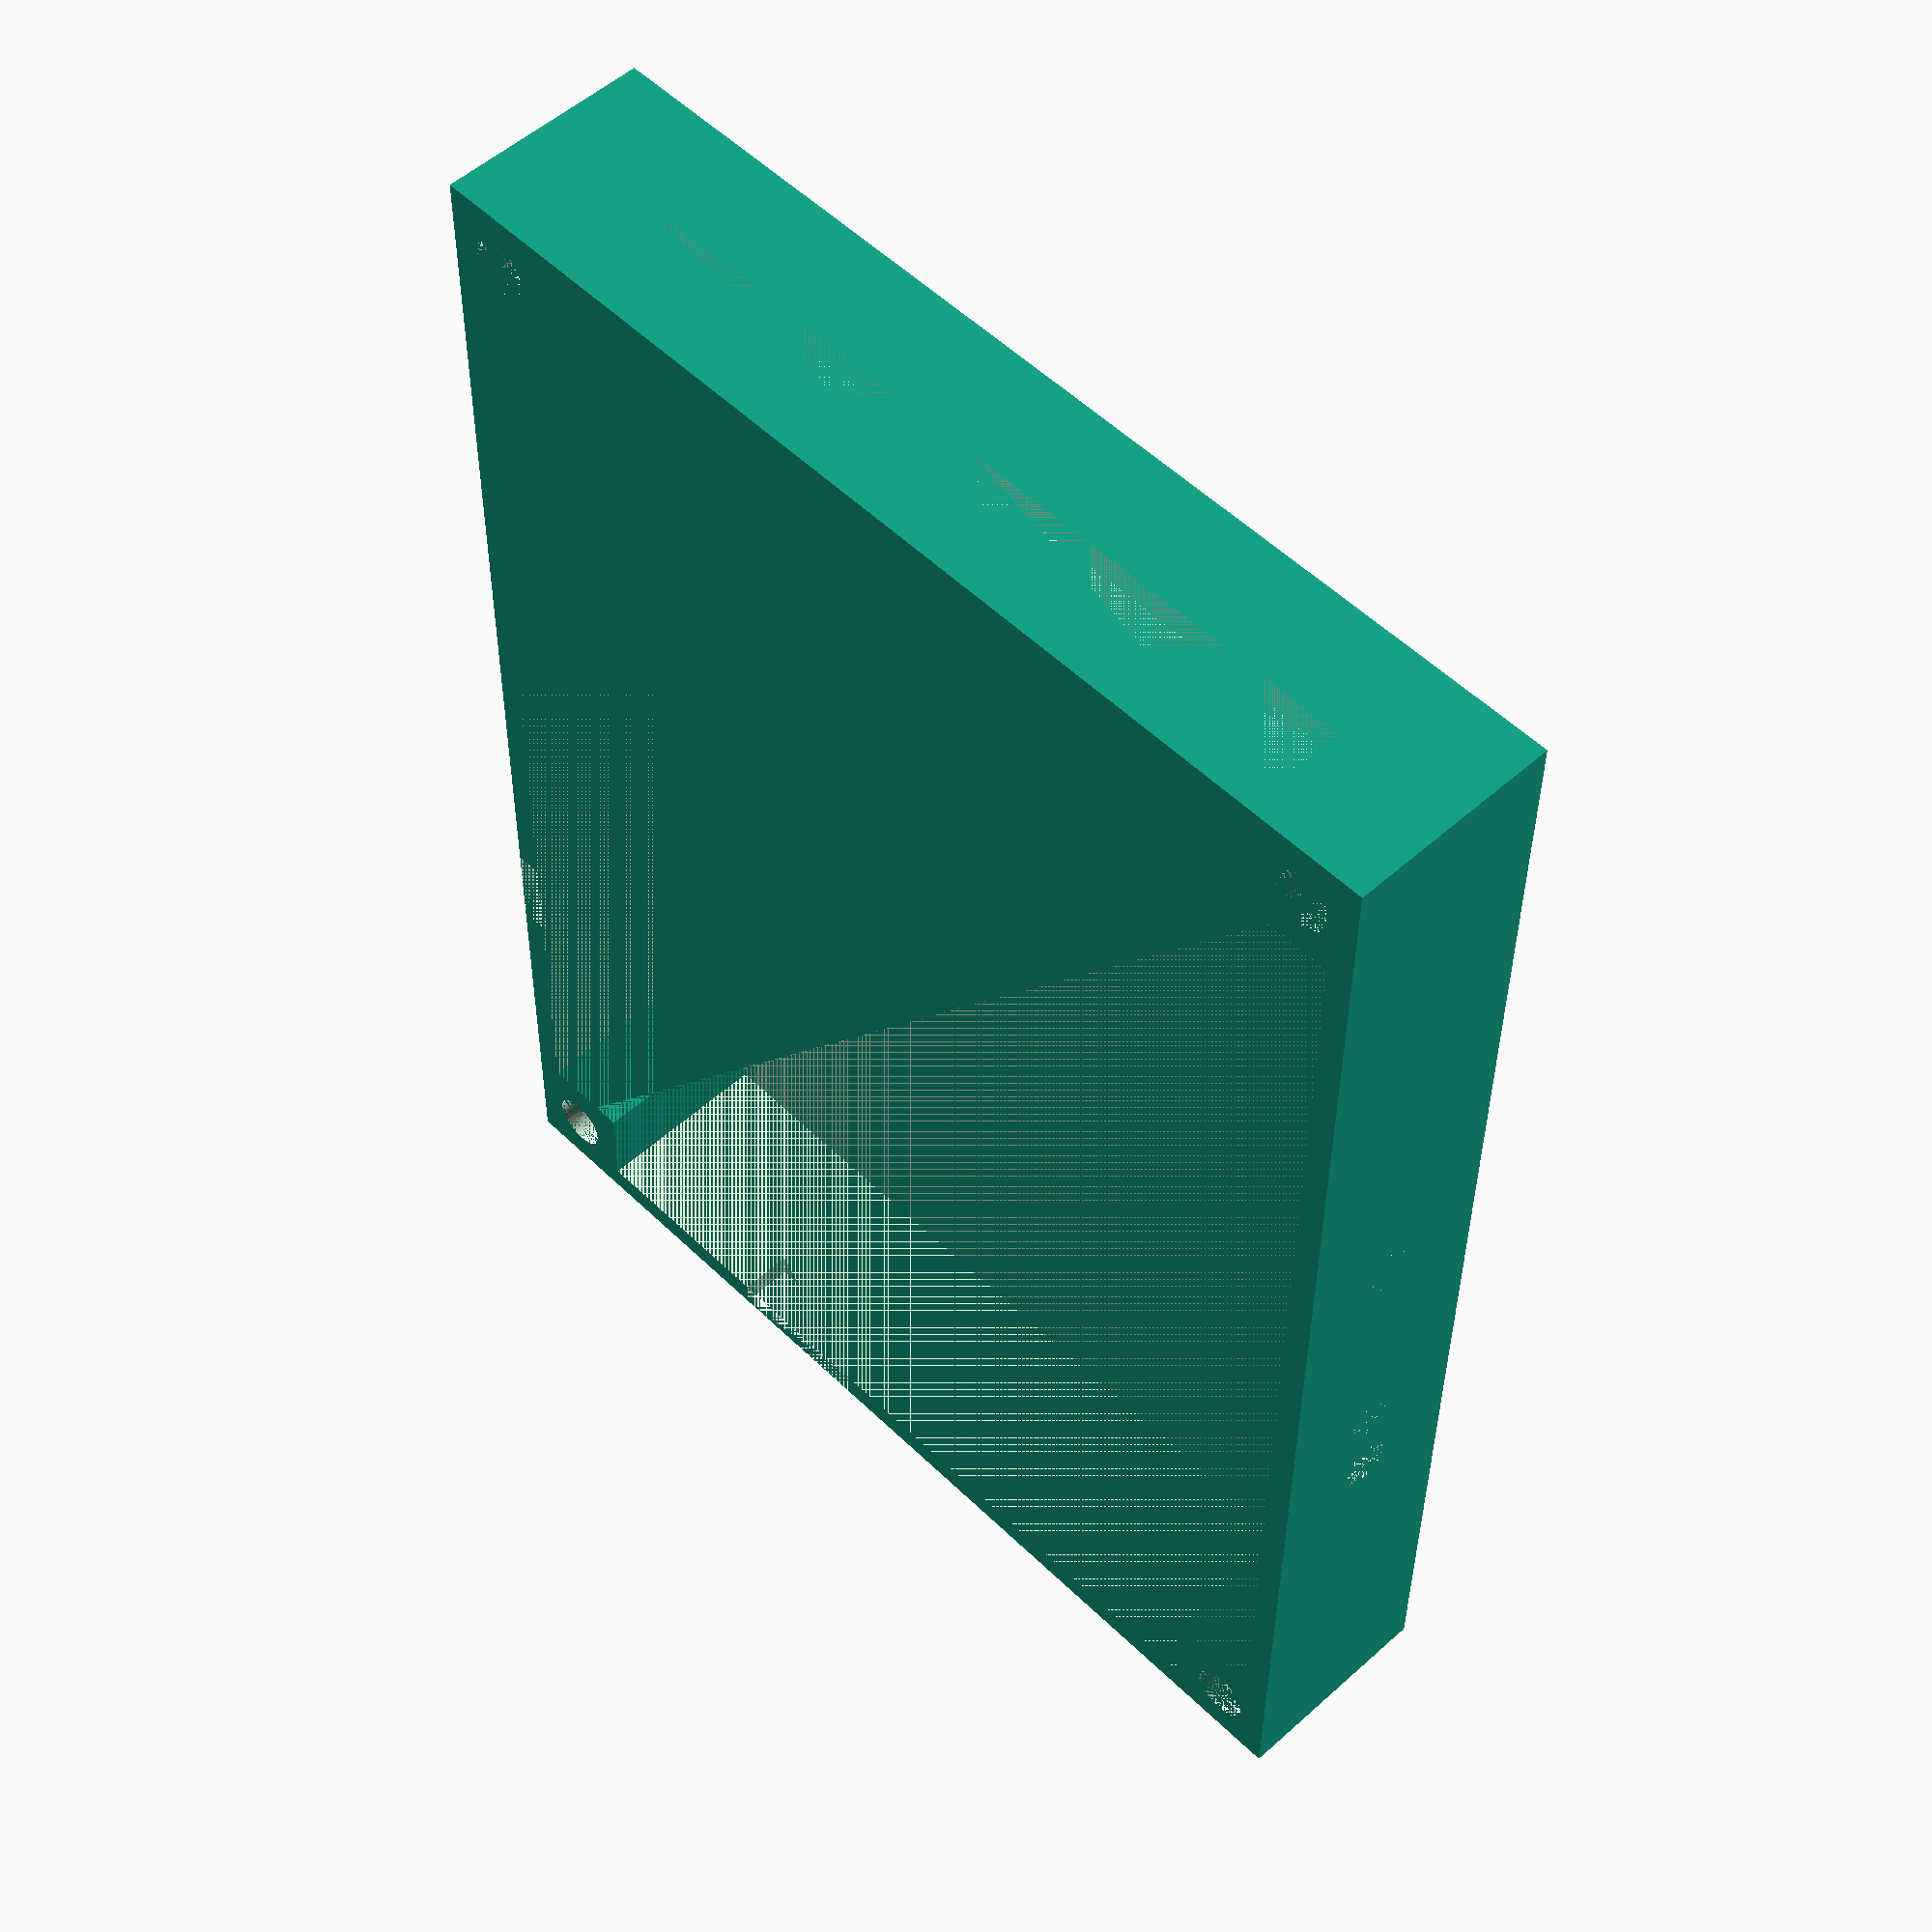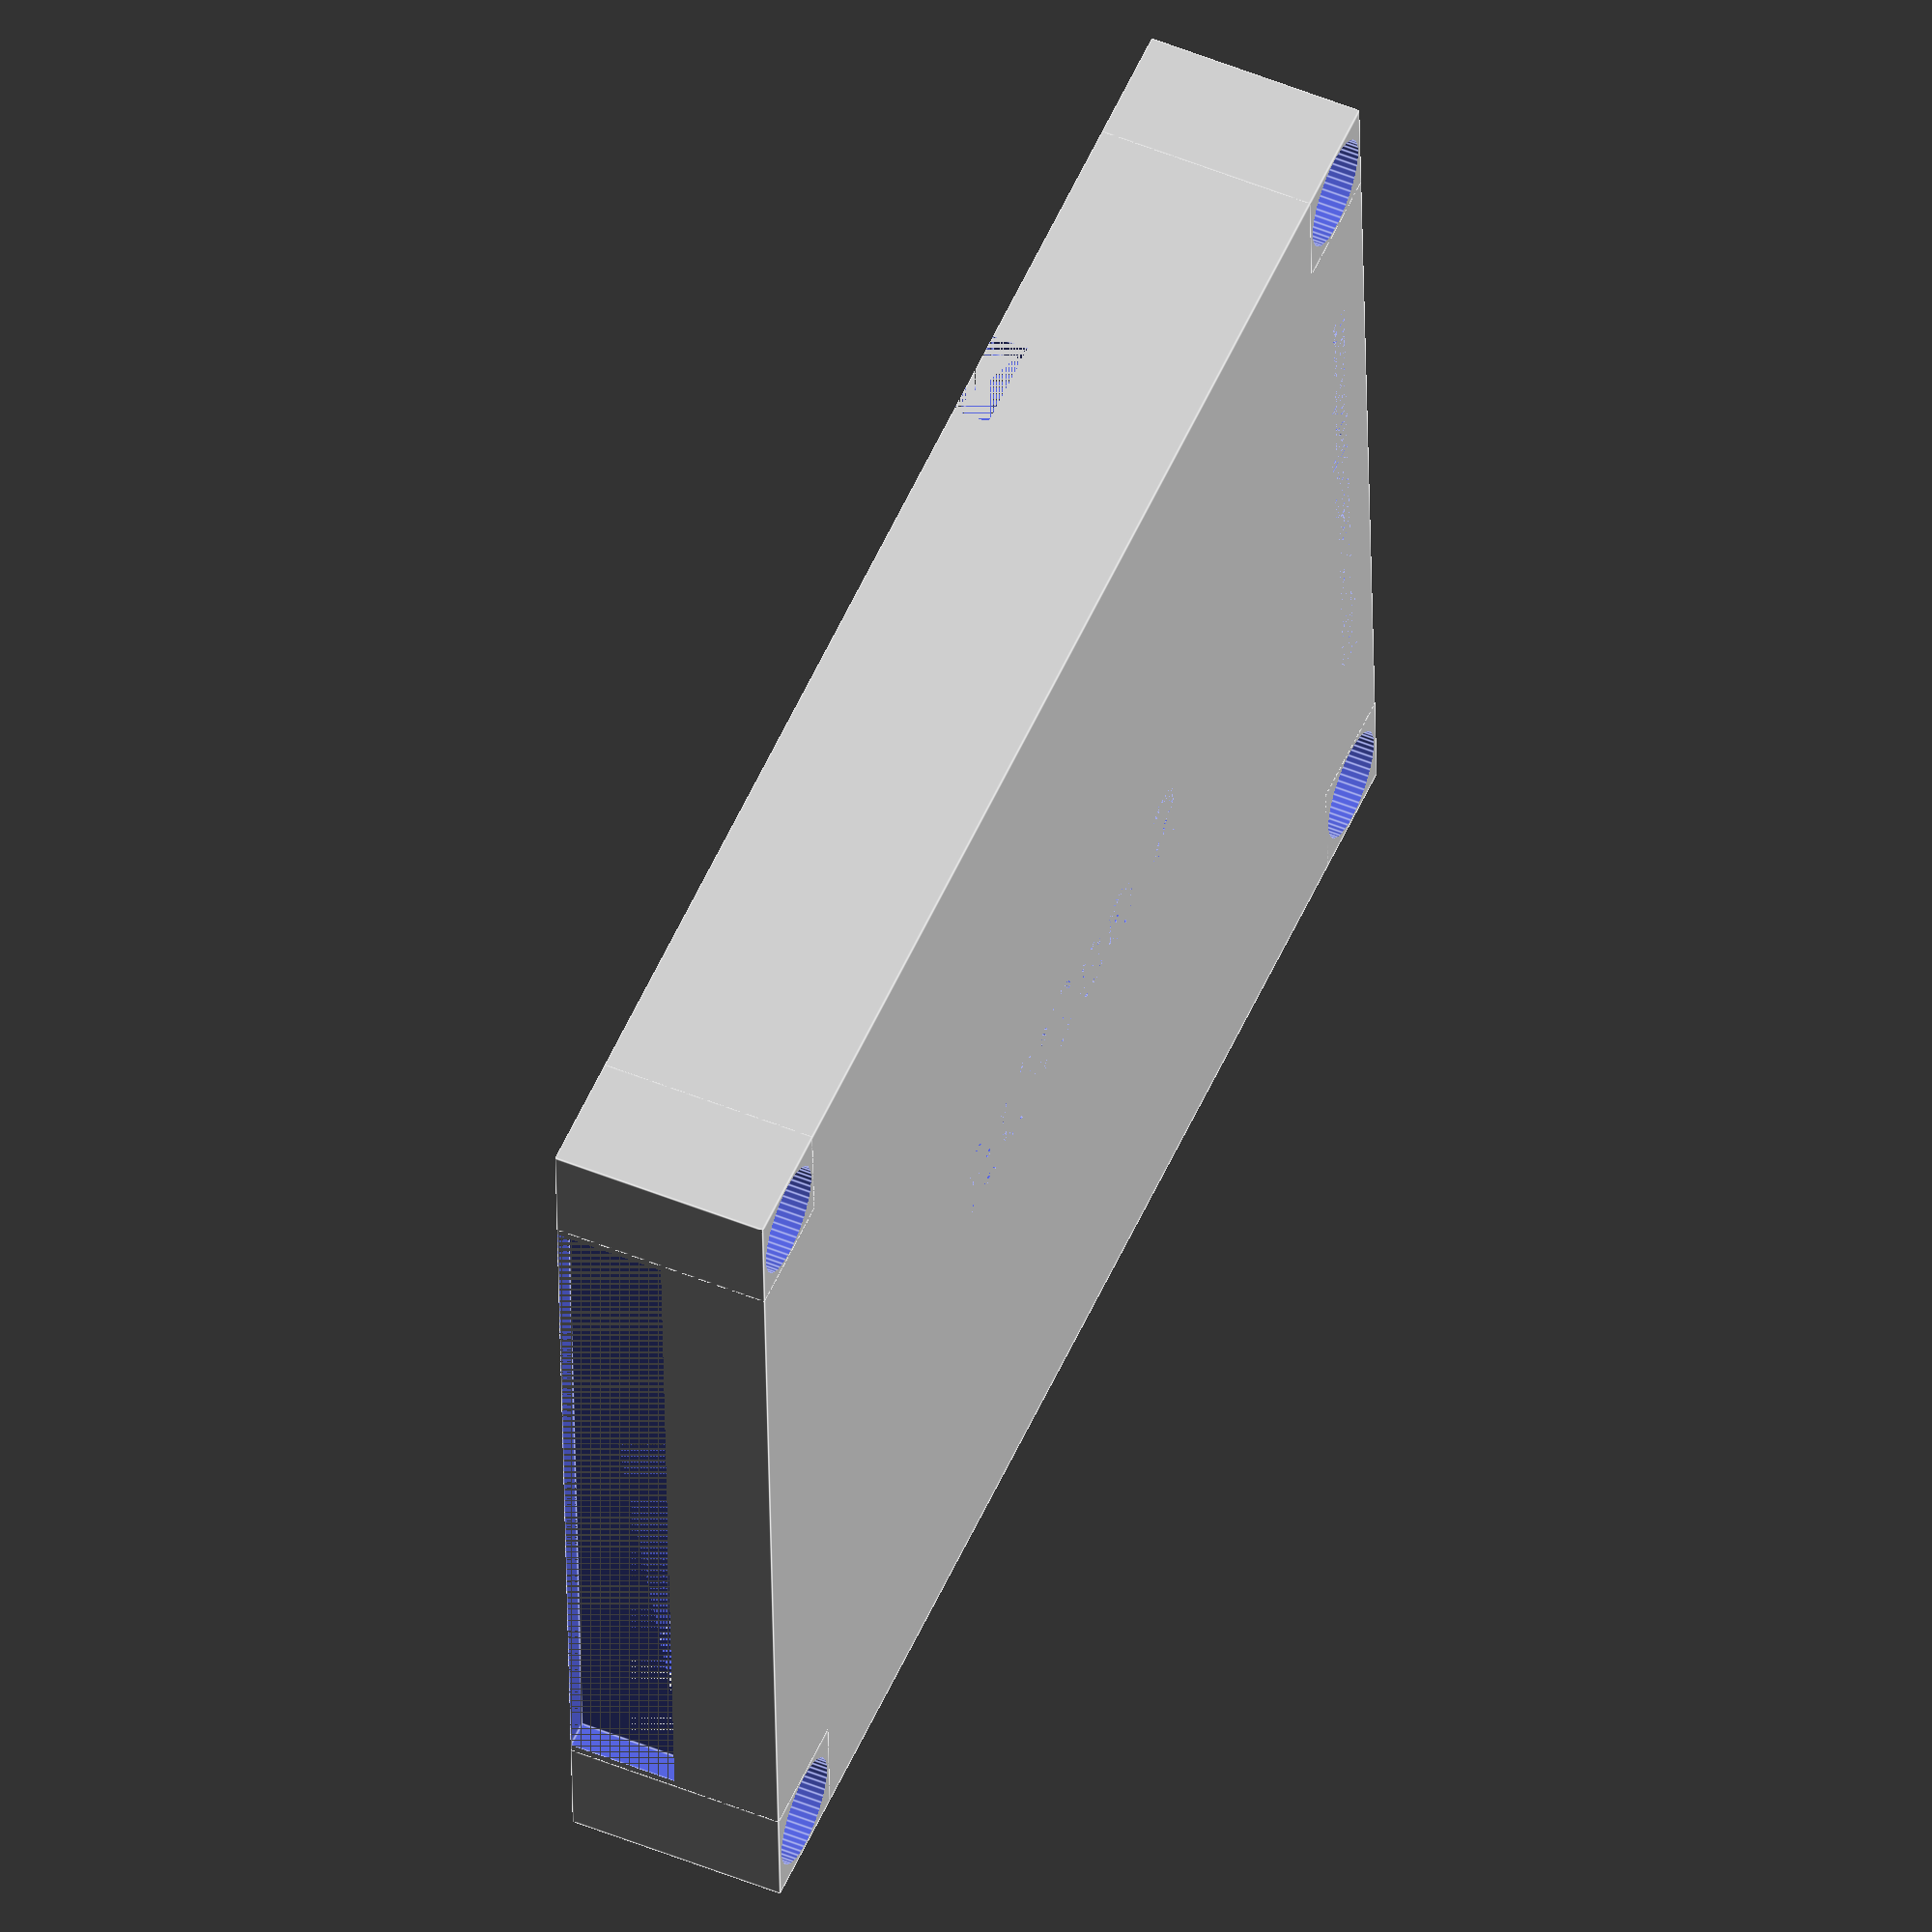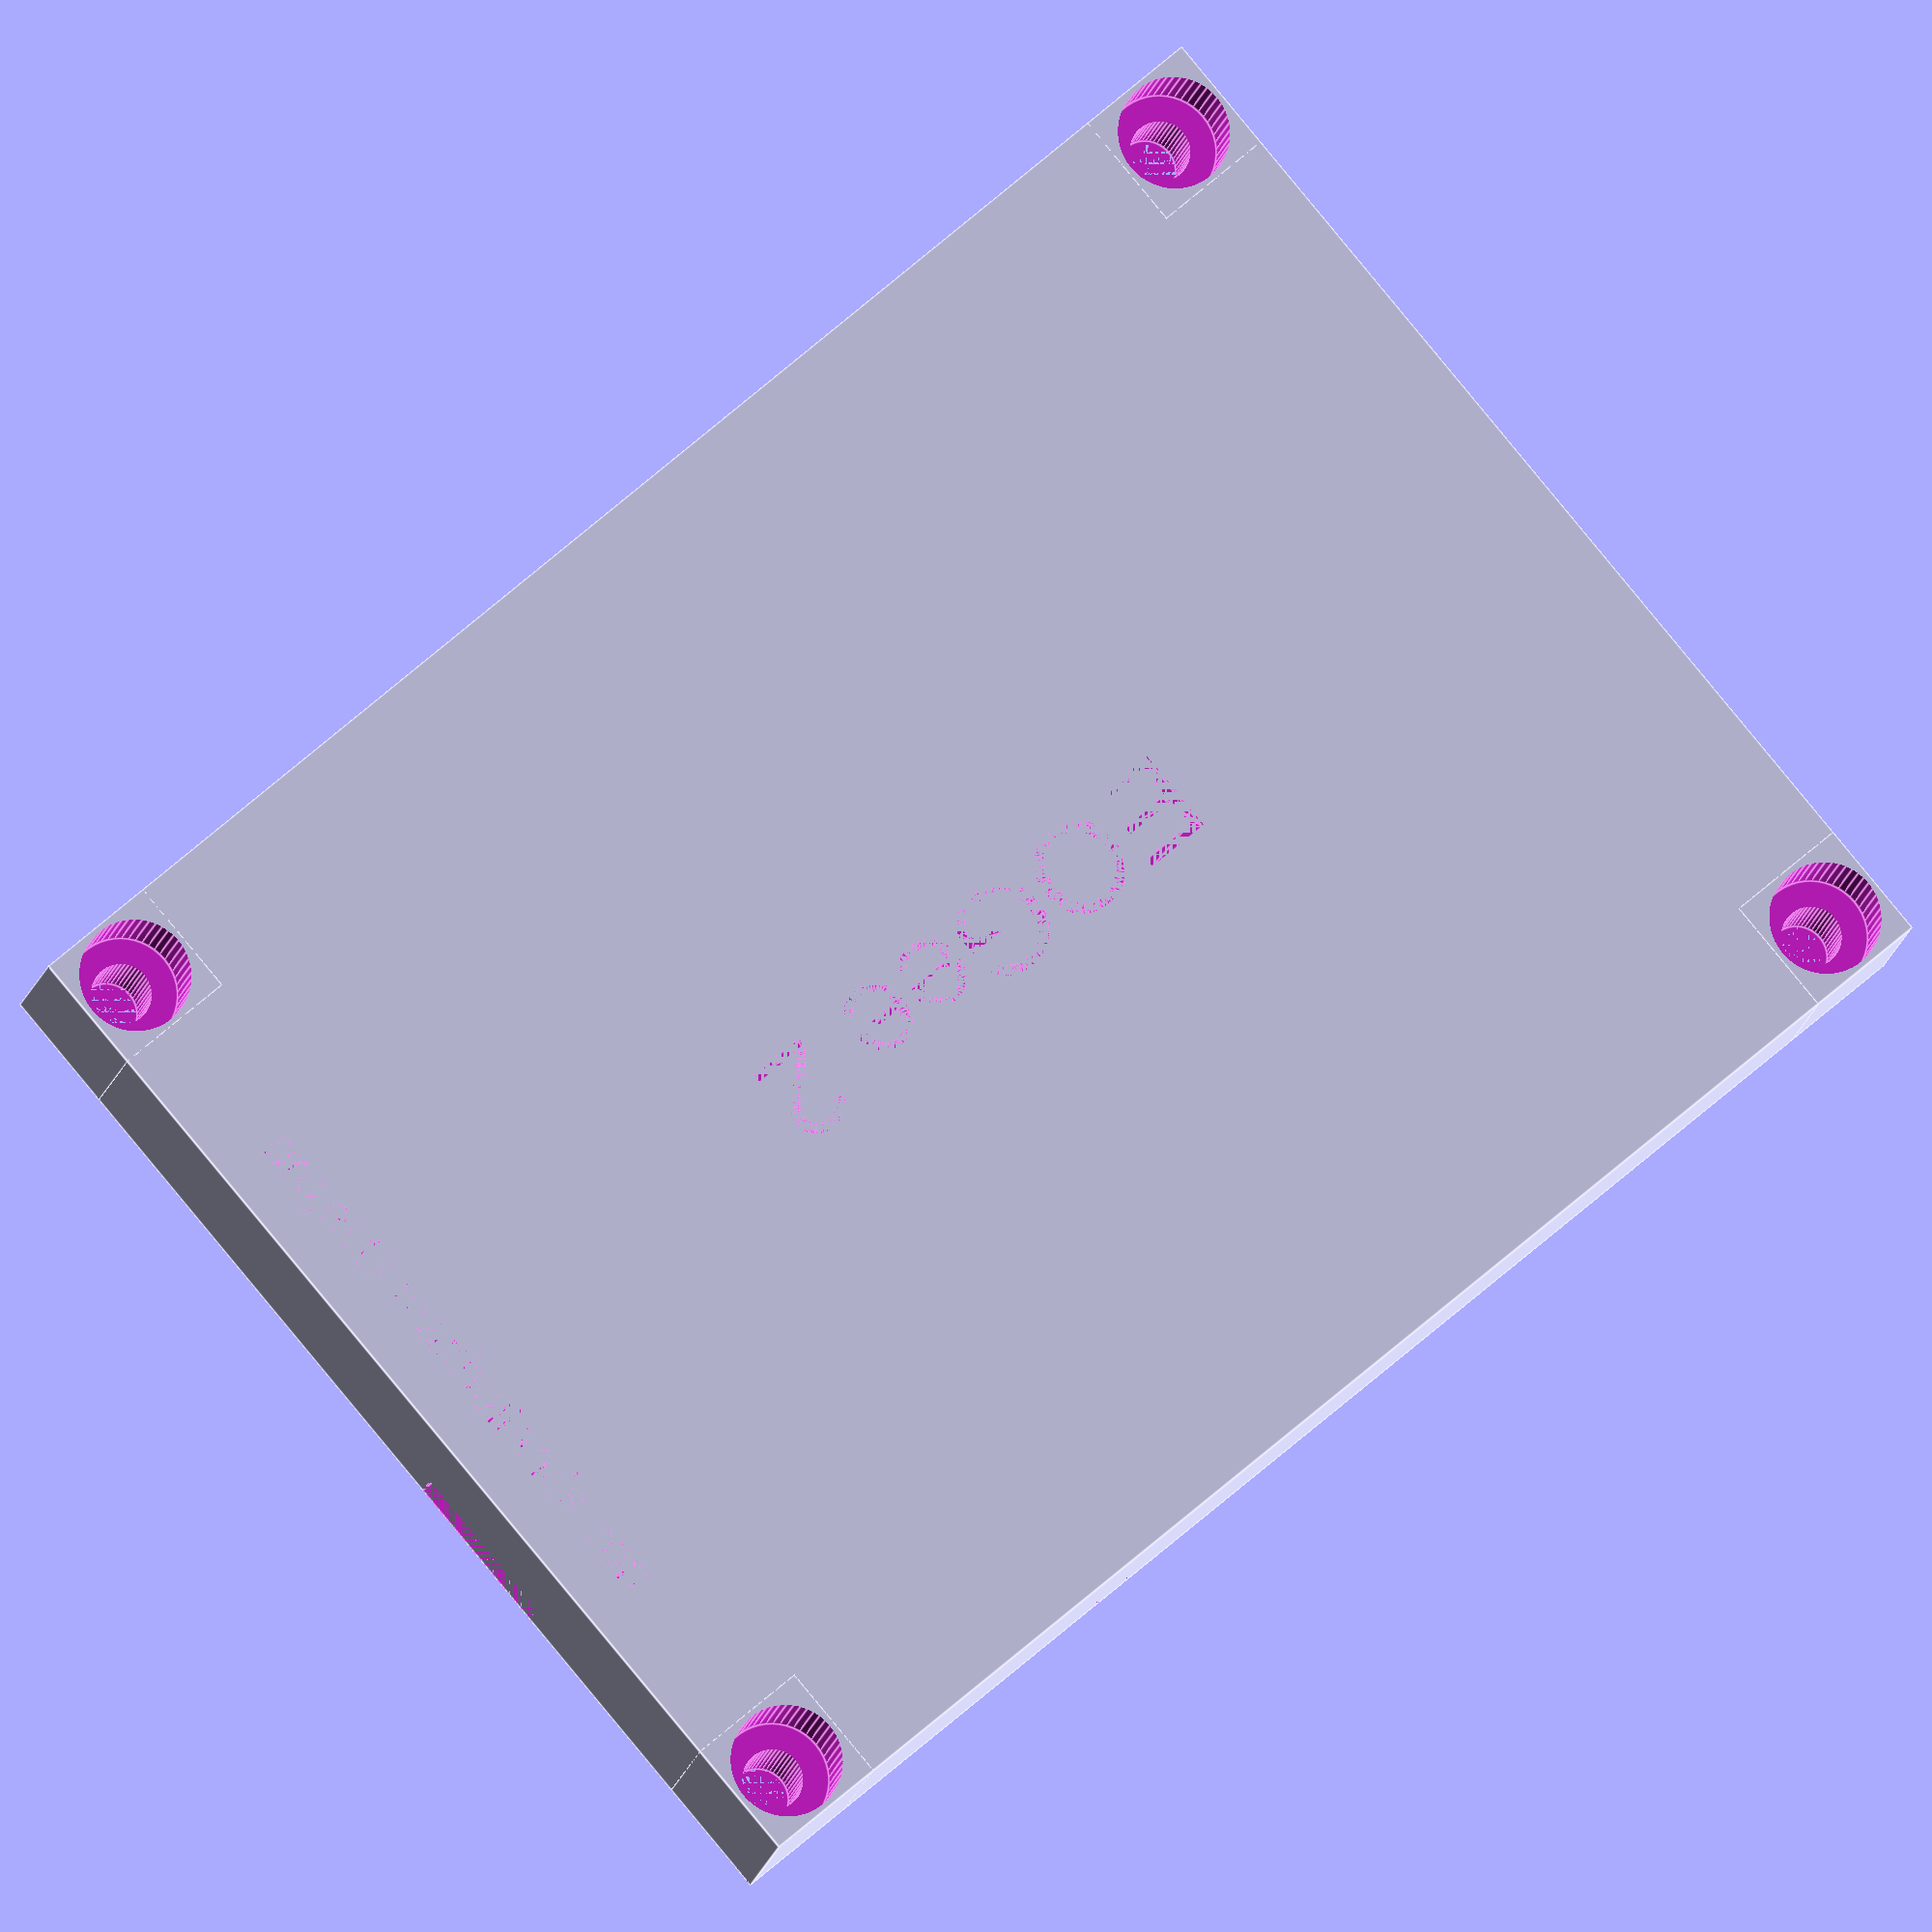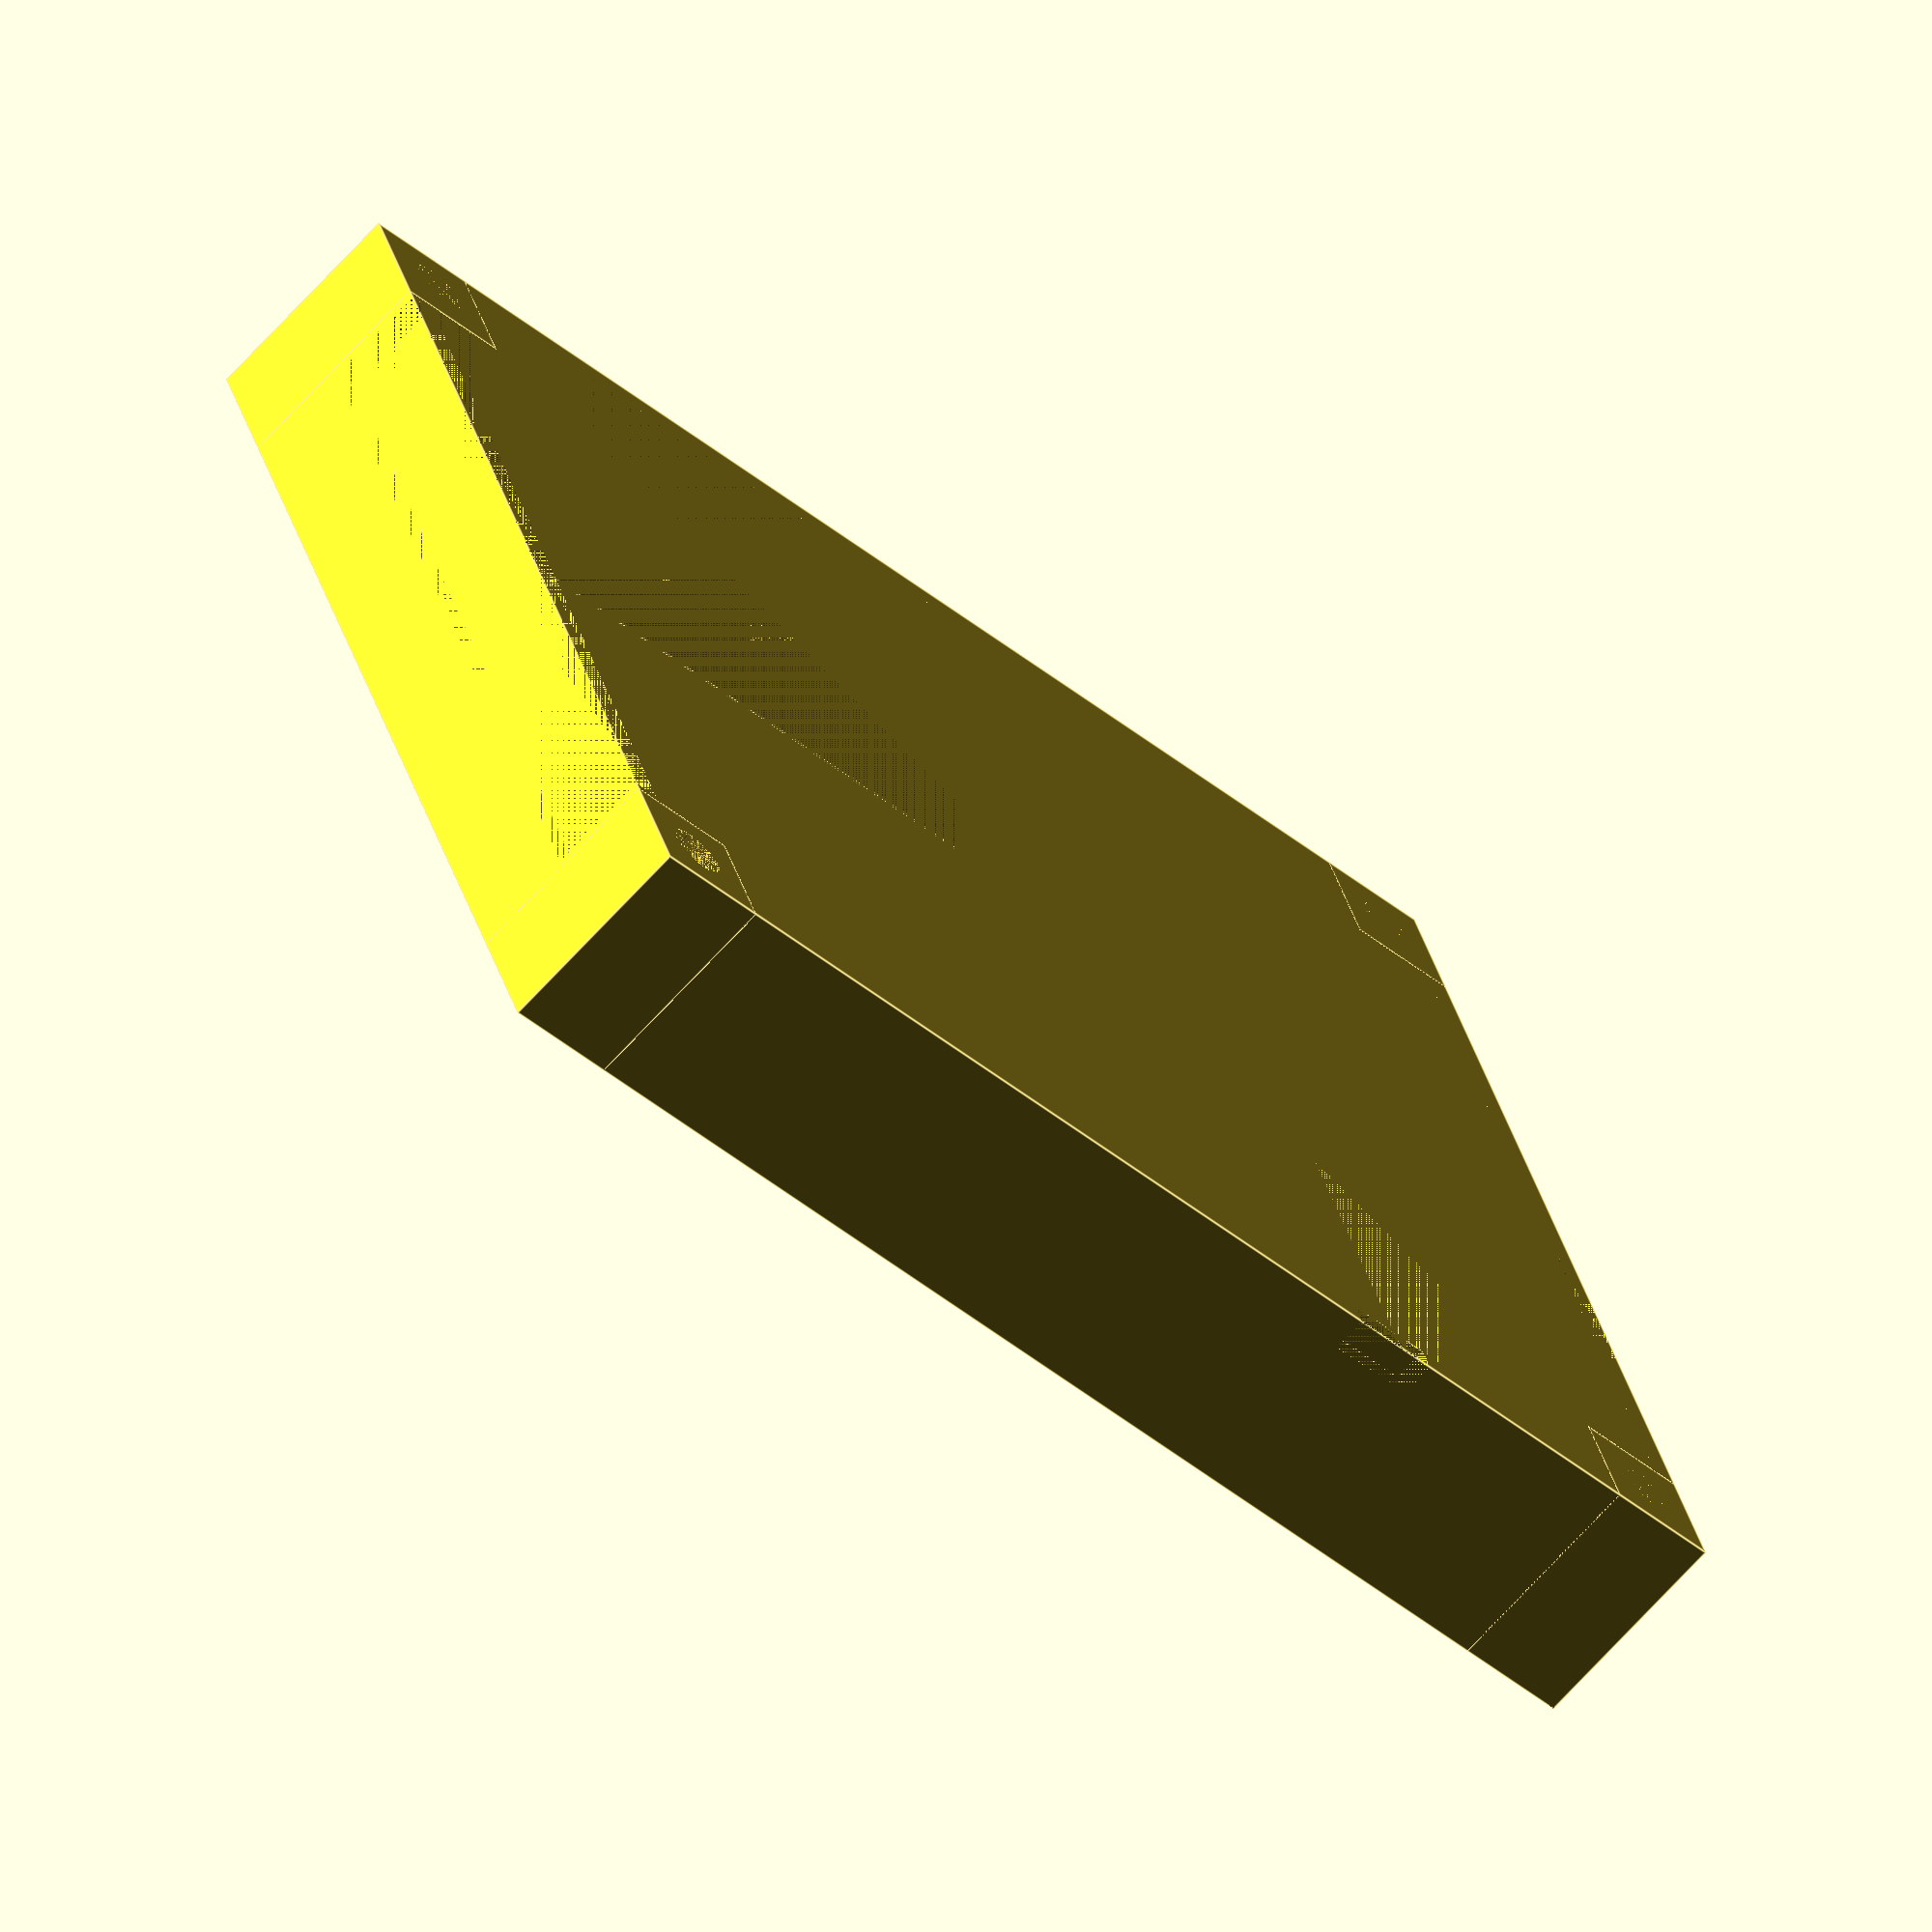
<openscad>
$fn = 50;
pcb_width = 78.994;
pcb_height = 60.706;
housing_thickness = 1.5;

jack_y_position = pcb_height/2;
jack_length = 46.706;
jack_height = 6;

housing_height = 12;

mounting_hole_inset = 3.302;
mounting_hole_keepout = 6;
mounting_hole_diameter = 3.25;
mounting_hole_thickness = 6.15; //selected to make 12mm screw fit perfectly

mount_block_width = mounting_hole_inset*2;
mount_block_height = mounting_hole_inset*2;

usb_y_position = 37.973;
usb_length = 9;
usb_height = 3;

LED_x_position = 55.372;
LED_length = 5.207;
LED_height = 2;

tp101_x = 35.2425;
tp102_x = 49.53;
tp103_x = 53.9115;
tp104_x = 27.305;
tp_z_position = housing_height/2;
tp_diameter = 3;

difference()
{
    union()
    {
        // Hollow housing
        difference()
        {
            cube([pcb_width, pcb_height, housing_height]);
            translate([housing_thickness,housing_thickness,0]) cube([pcb_width-housing_thickness*2, pcb_height-housing_thickness*2, housing_height-housing_thickness]);
        }

        // Add mount blocks
        cube([mount_block_width, mount_block_height, housing_height]);
        translate([pcb_width-mount_block_width, 0, 0]) cube([mount_block_width, mount_block_height, housing_height]);
        translate([pcb_width-mount_block_width, pcb_height-mount_block_height, 0]) cube([mount_block_width, mount_block_height, housing_height]);
        translate([0 , pcb_height-mount_block_height, 0]) cube([mount_block_width, mount_block_height, housing_height]);
    }
    // Screw holes
    translate([mounting_hole_inset,mounting_hole_inset,0]) cylinder(r=mounting_hole_diameter/2, h=housing_height);
    translate([pcb_width-mounting_hole_inset,mounting_hole_inset,0]) cylinder(r=mounting_hole_diameter/2, h=housing_height);
    translate([pcb_width-mounting_hole_inset,pcb_height-mounting_hole_inset,0]) cylinder(r=mounting_hole_diameter/2, h=housing_height);
    translate([mounting_hole_inset,pcb_height - mounting_hole_inset,0]) cylinder(r=mounting_hole_diameter/2, h=housing_height);
    
    // Screw hole keepout
    translate([mounting_hole_inset,mounting_hole_inset,mounting_hole_thickness]) cylinder(r=mounting_hole_keepout/2, h=housing_height);
    translate([pcb_width-mounting_hole_inset,mounting_hole_inset,mounting_hole_thickness]) cylinder(r=mounting_hole_keepout/2, h=housing_height);
    translate([pcb_width-mounting_hole_inset,pcb_height-mounting_hole_inset,mounting_hole_thickness]) cylinder(r=mounting_hole_keepout/2, h=housing_height);
    translate([mounting_hole_inset,pcb_height - mounting_hole_inset,mounting_hole_thickness]) cylinder(r=mounting_hole_keepout/2, h=housing_height);
    
    // USB cut-out
    translate([pcb_width-housing_thickness, usb_y_position-usb_length/2, 0]) cube([housing_thickness, usb_length, usb_height]);
    // LED cut-out
    translate([LED_x_position-LED_length/2, pcb_height-housing_thickness, 0]) cube([LED_length, housing_thickness, LED_height]);
    // Jack cut-out
    translate([0, jack_y_position-jack_length/2, 0]) cube([housing_thickness, jack_length, jack_height]);
    
    // Test points
    translate([tp101_x, 0, tp_z_position]) rotate([-90,0,0]) cylinder(r=tp_diameter/2, h = housing_thickness);
    translate([tp102_x, 0, tp_z_position]) rotate([-90,0,0]) cylinder(r=tp_diameter/2, h = housing_thickness);
    translate([tp103_x, 0, tp_z_position]) rotate([-90,0,0]) cylinder(r=tp_diameter/2, h = housing_thickness);
    translate([tp104_x, 0, tp_z_position]) rotate([-90,0,0]) cylinder(r=tp_diameter/2, h = housing_thickness);
    
    // Text
    translate([pcb_width/2, pcb_height/2, housing_height-housing_thickness/2]) linear_extrude(height = housing_thickness/2) text("EOGee 2", size = 5, halign="center", valign="center");
    translate([pcb_width-2, pcb_height/2, housing_height-housing_thickness/2]) rotate([0,0,90]) linear_extrude(height = housing_thickness/2) text("projects.matthollands.com", size = 2, halign="center", valign="bottom");
}
</openscad>
<views>
elev=127.5 azim=269.3 roll=314.1 proj=p view=solid
elev=307.4 azim=357.8 roll=293.6 proj=o view=edges
elev=9.9 azim=140.0 roll=352.7 proj=o view=edges
elev=249.0 azim=20.1 roll=42.3 proj=o view=edges
</views>
